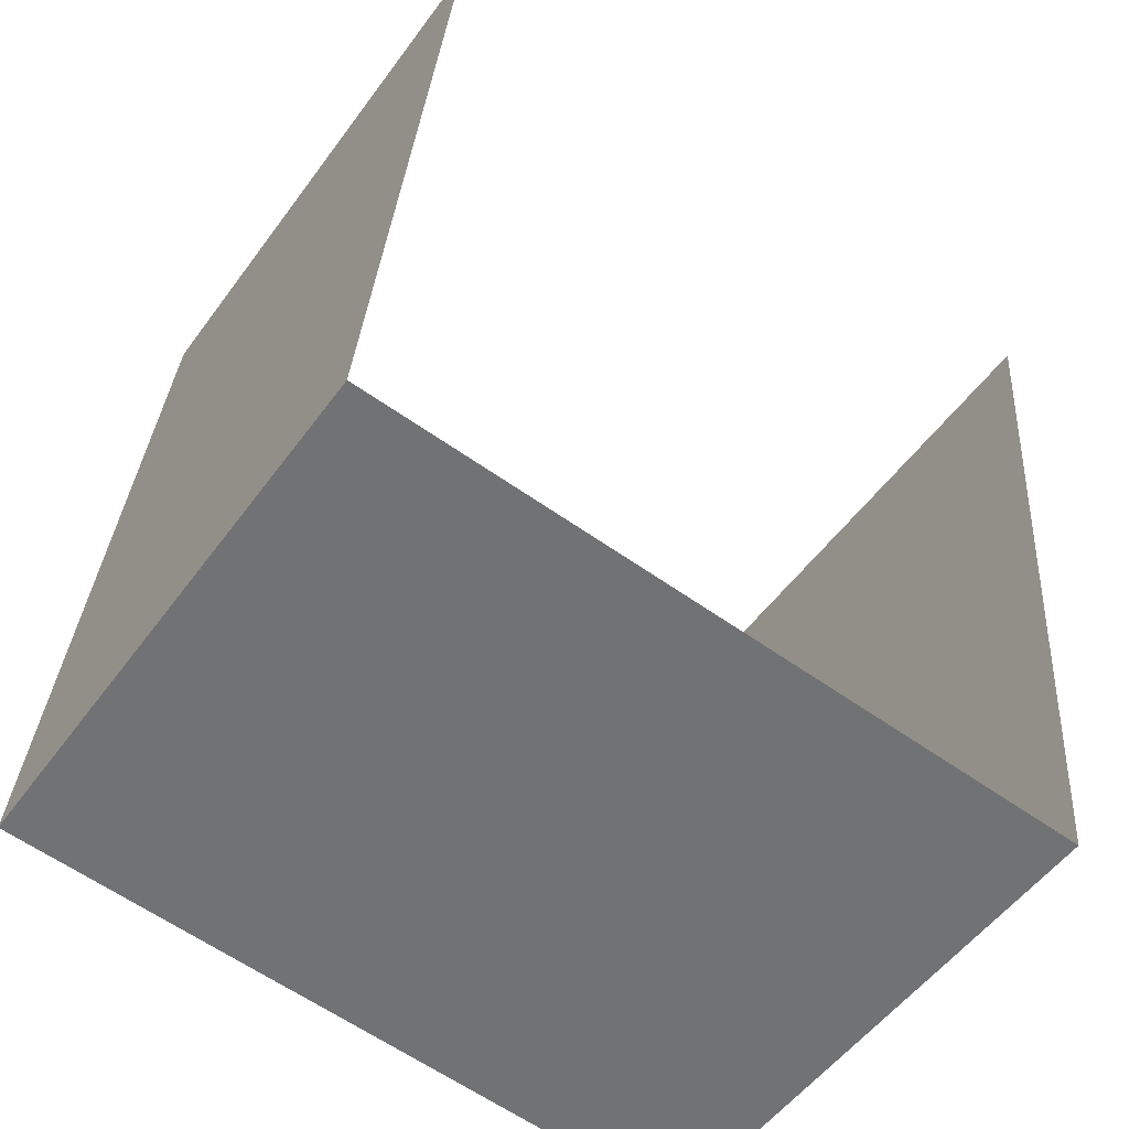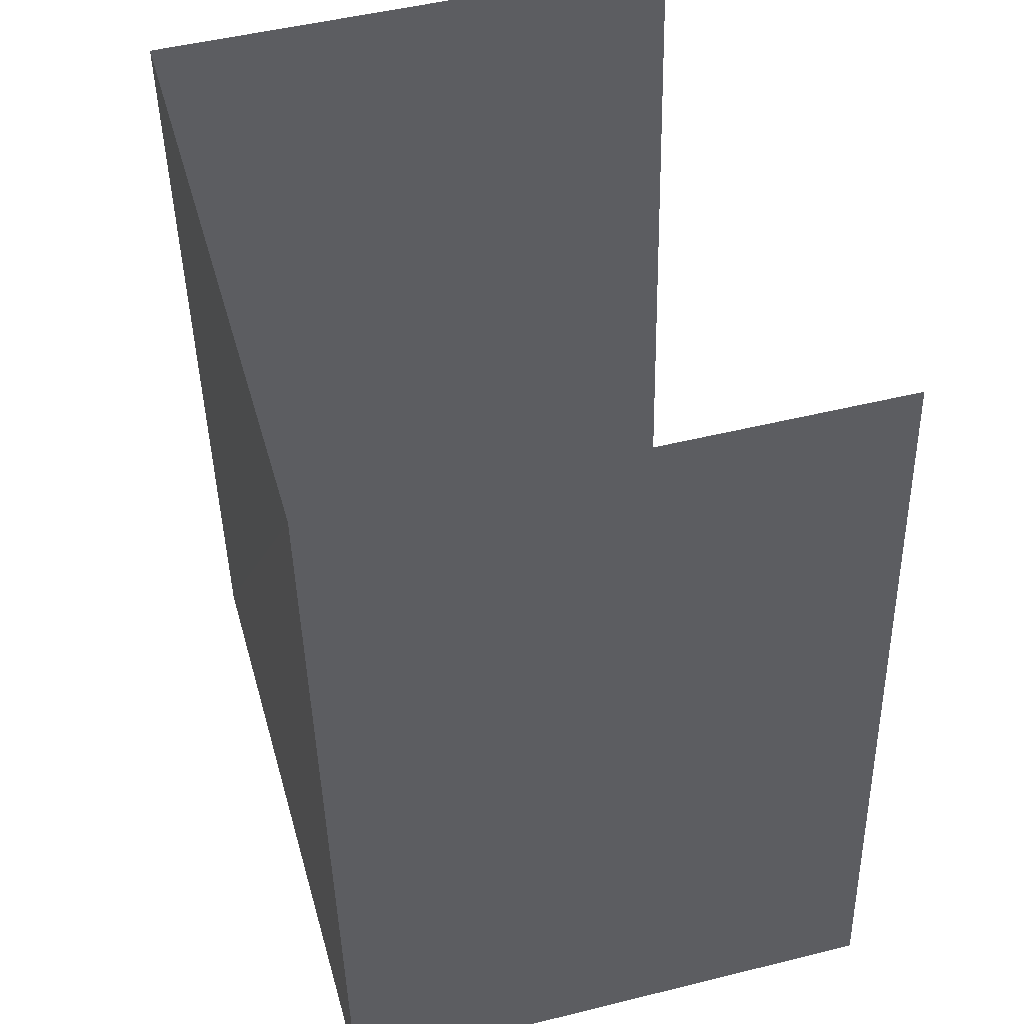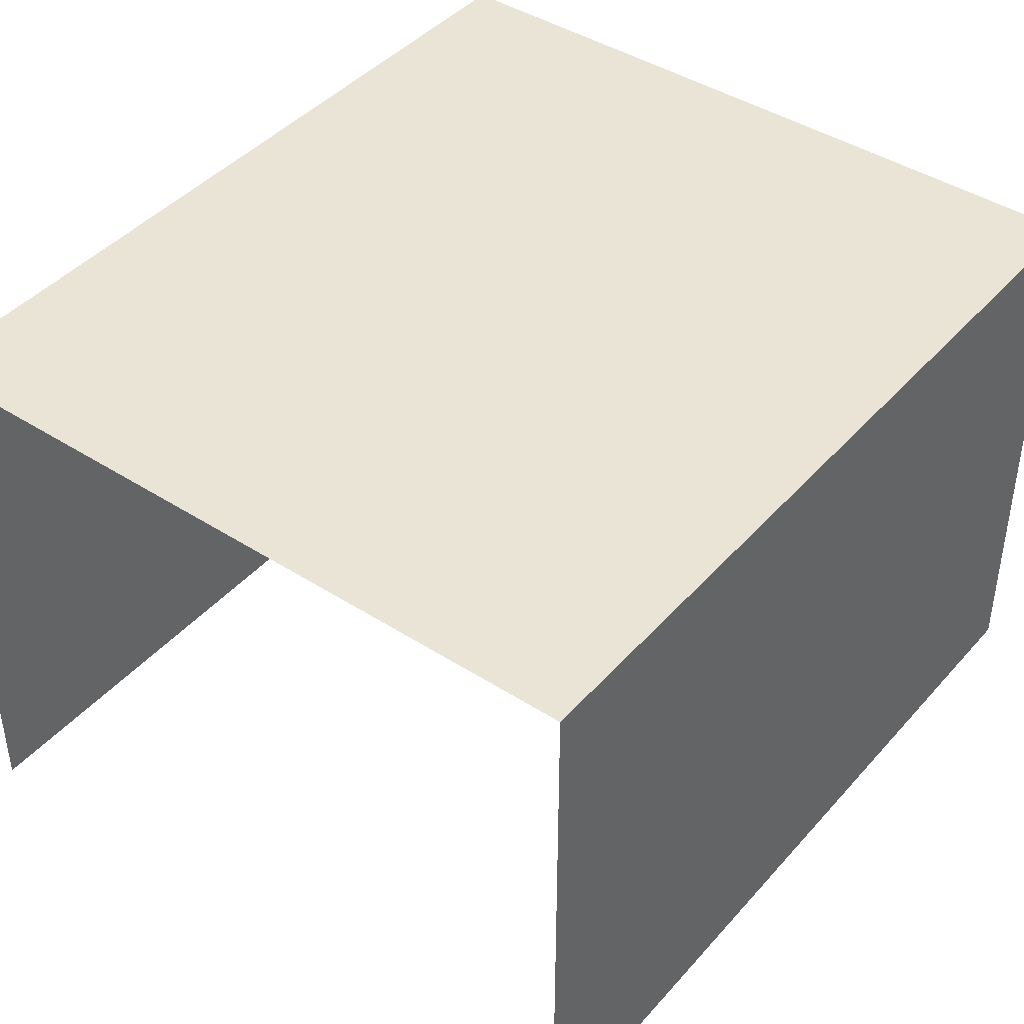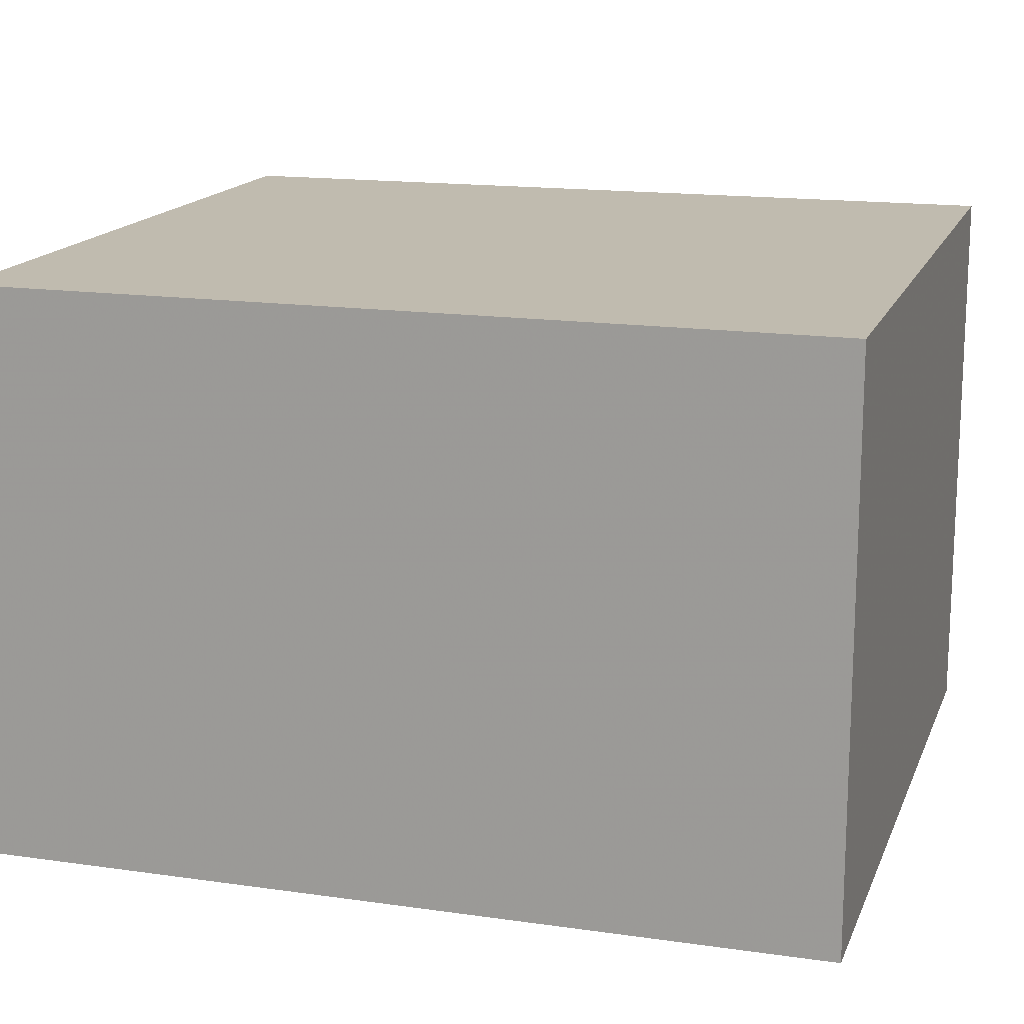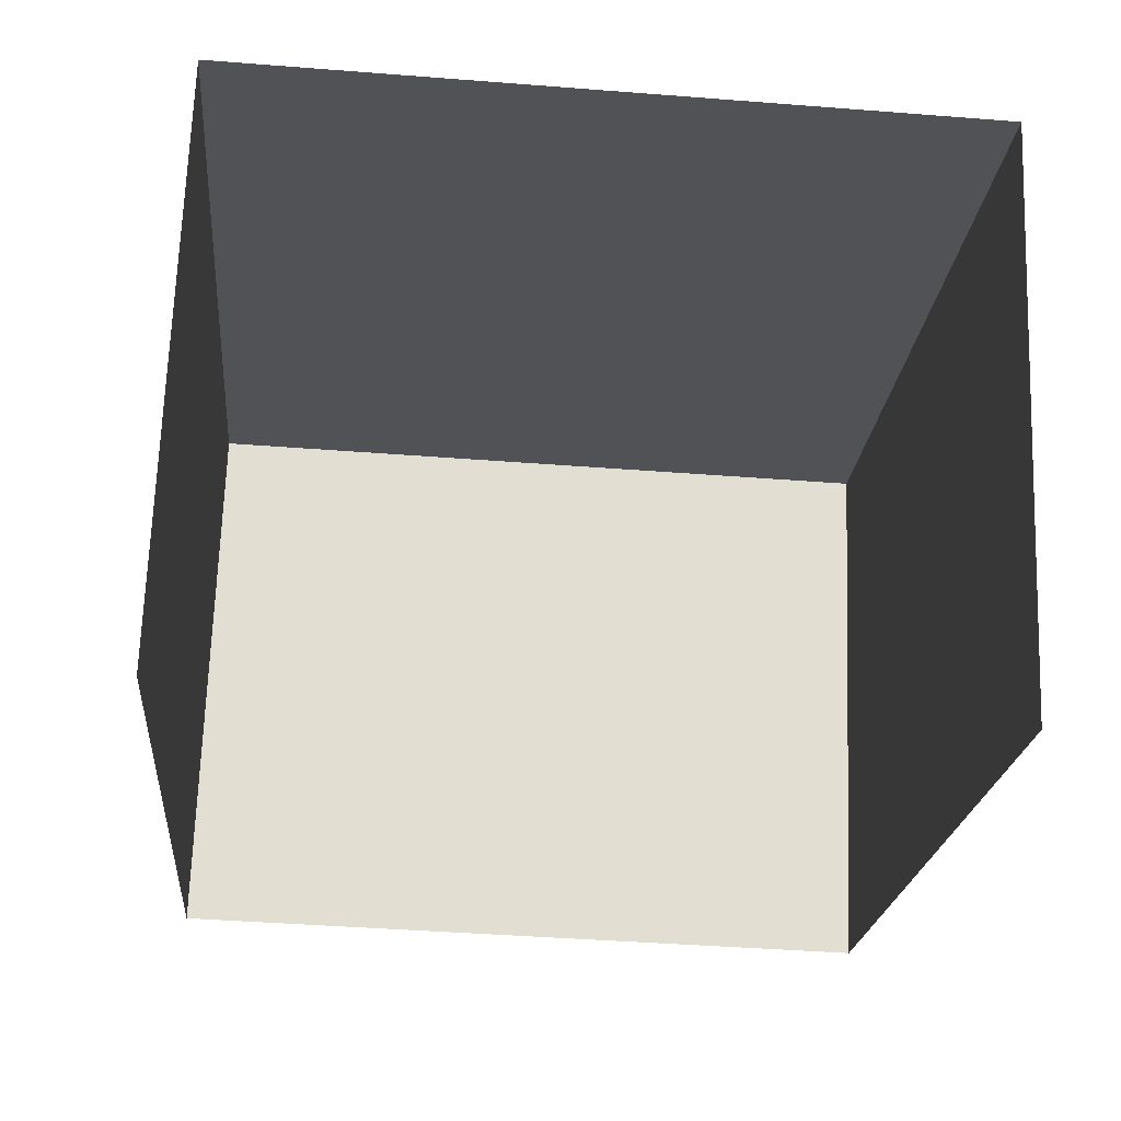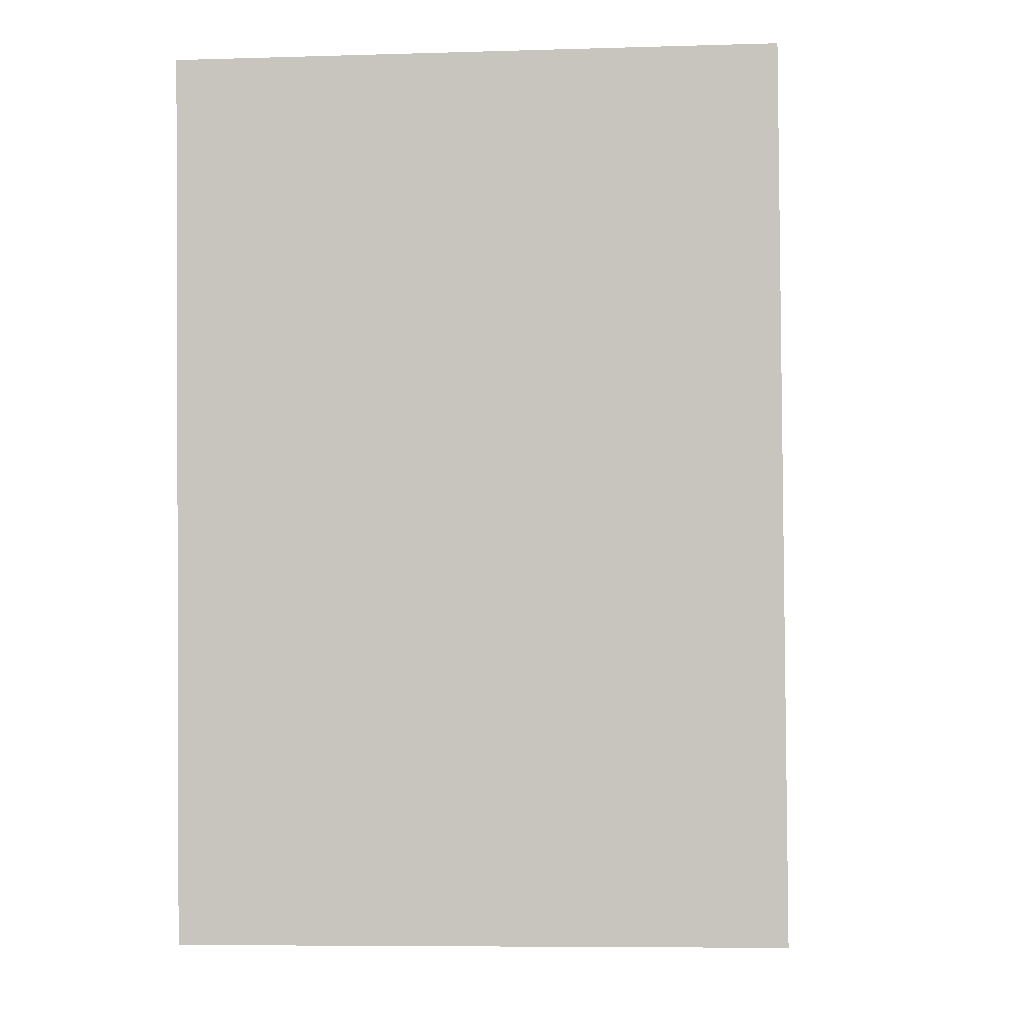
<metadata>
{"format":"obj","ext":"obj","renderer":"f3d","projection":"perspective","resolution":1024,"background":"white","views":[{"elev":-53.1,"azim":144.7,"up":"+Y"},{"elev":49.4,"azim":74.7,"up":"+Y"},{"elev":42.7,"azim":-137.4,"up":"+Z"},{"elev":16.0,"azim":-68.2,"up":"+Z"},{"elev":68.7,"azim":-178.1,"up":"+Y"},{"elev":-7.2,"azim":-84.8,"up":"+Y"}]}
</metadata>
<code>
v -2.236e+05 -1.278e+05 15.95
v -2.236e+05 -1.278e+05 15.95
v -2.236e+05 -1.278e+05 15.95
v -2.236e+05 -1.278e+05 15.95
v -2.236e+05 -1.278e+05 19.01
v -2.236e+05 -1.278e+05 19.01
v -2.236e+05 -1.278e+05 19.01
v -2.236e+05 -1.278e+05 19.01
f 1 2 3
f 1 4 2
f 8 2 4
f 8 5 2
f 5 6 7
f 5 8 6
f 8 4 1
f 6 8 1
f 7 3 2
f 5 7 2
f 6 1 3
f 7 6 3

</code>
